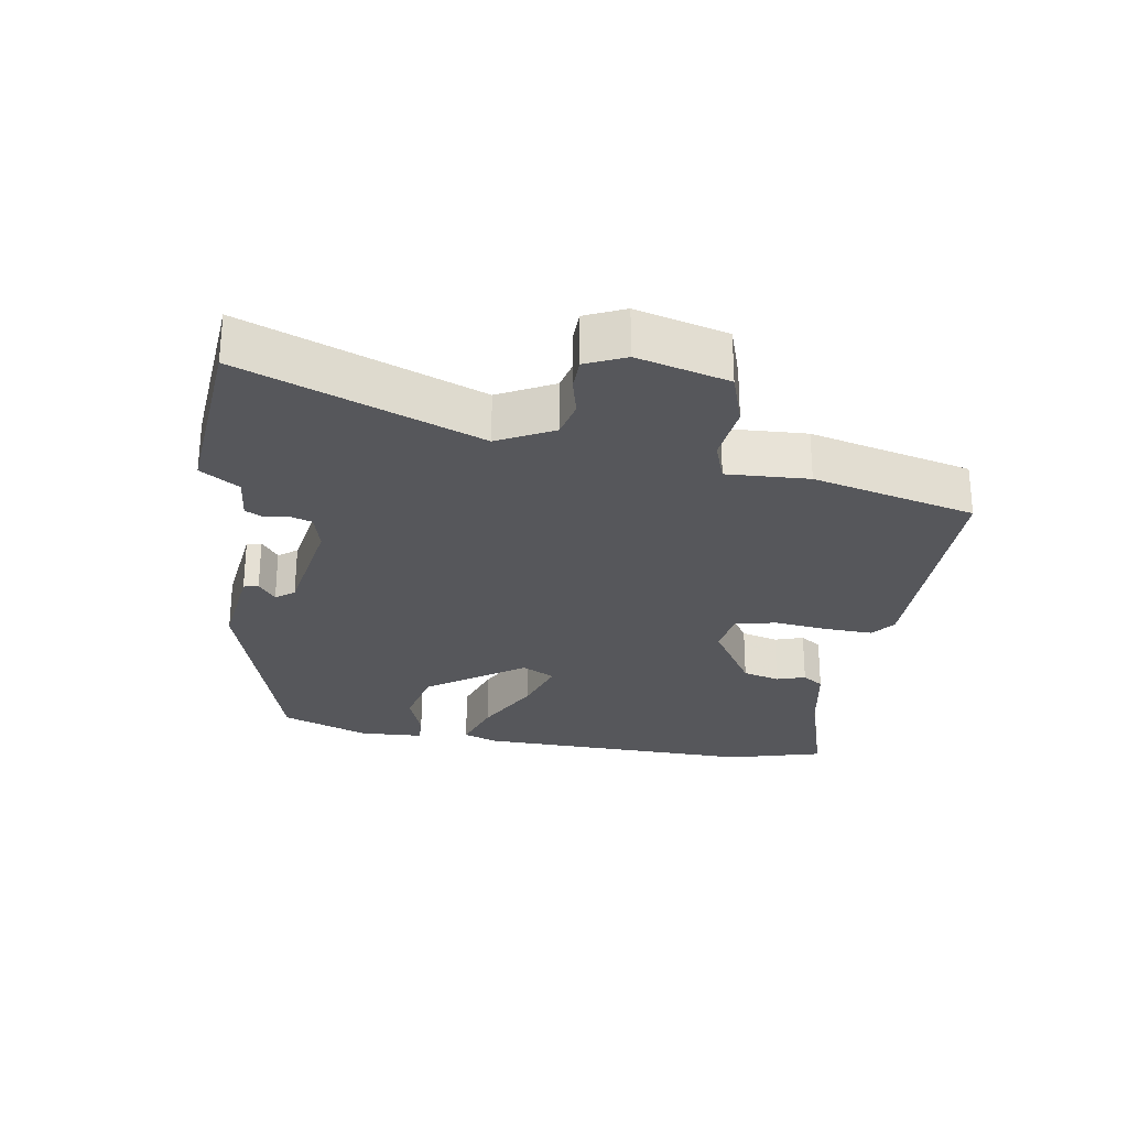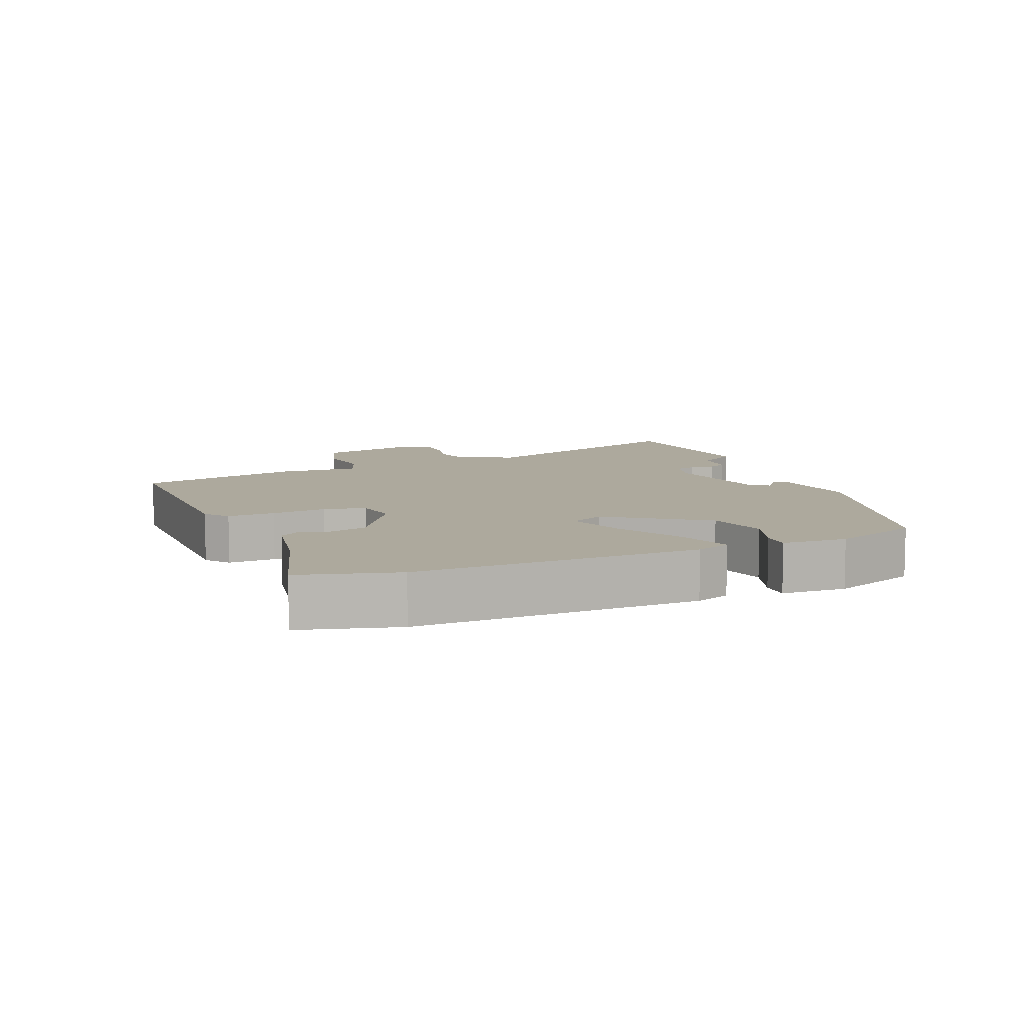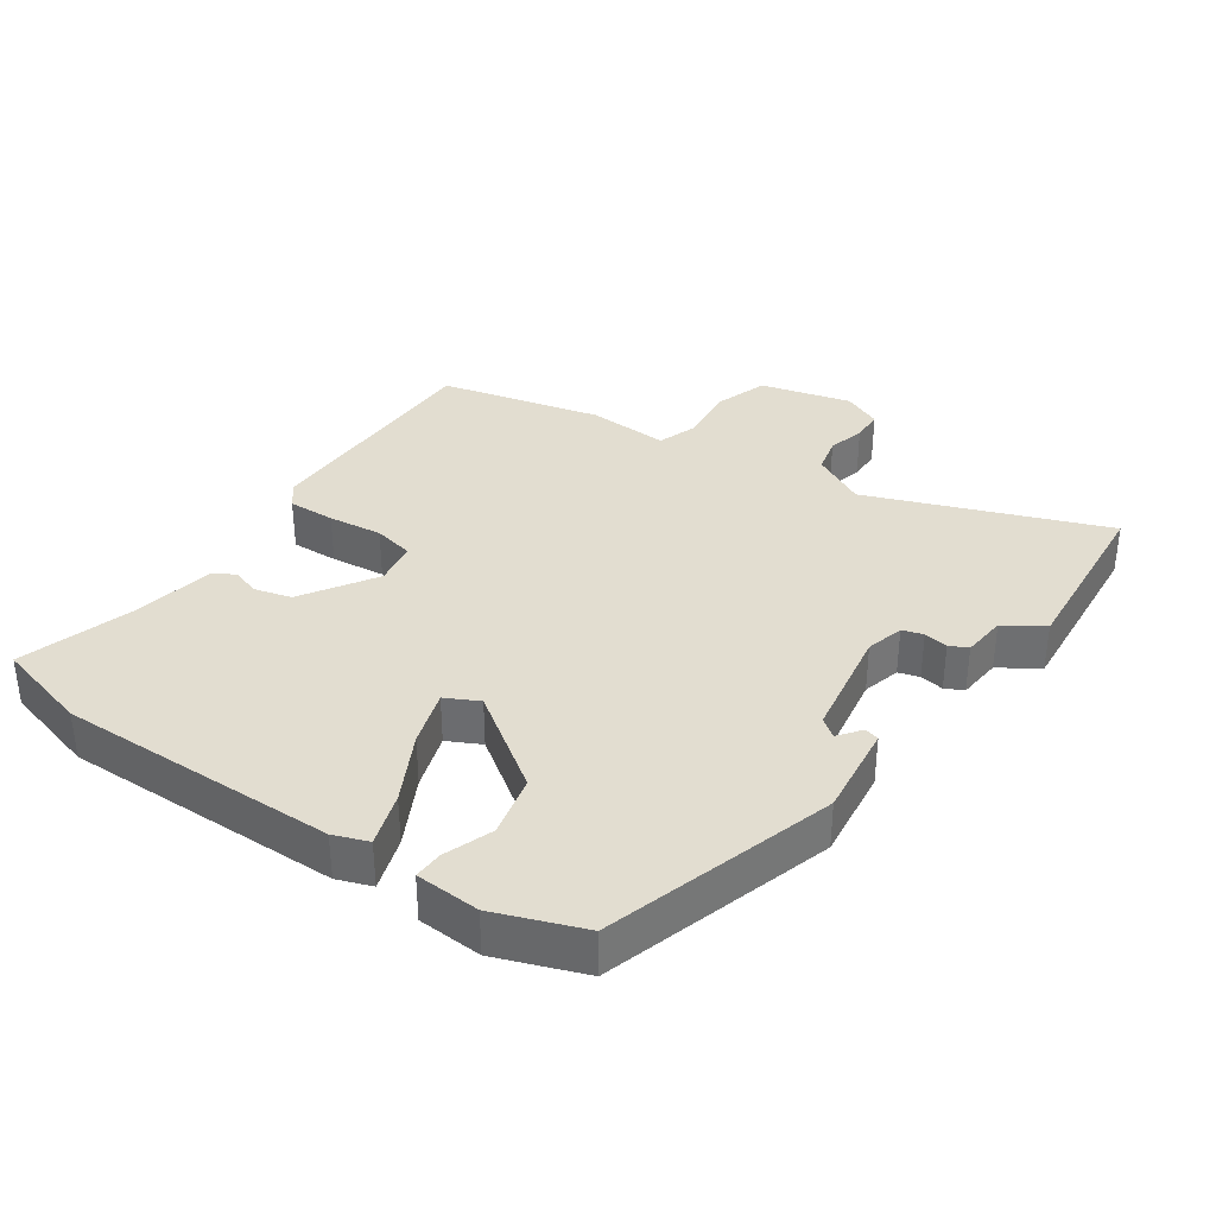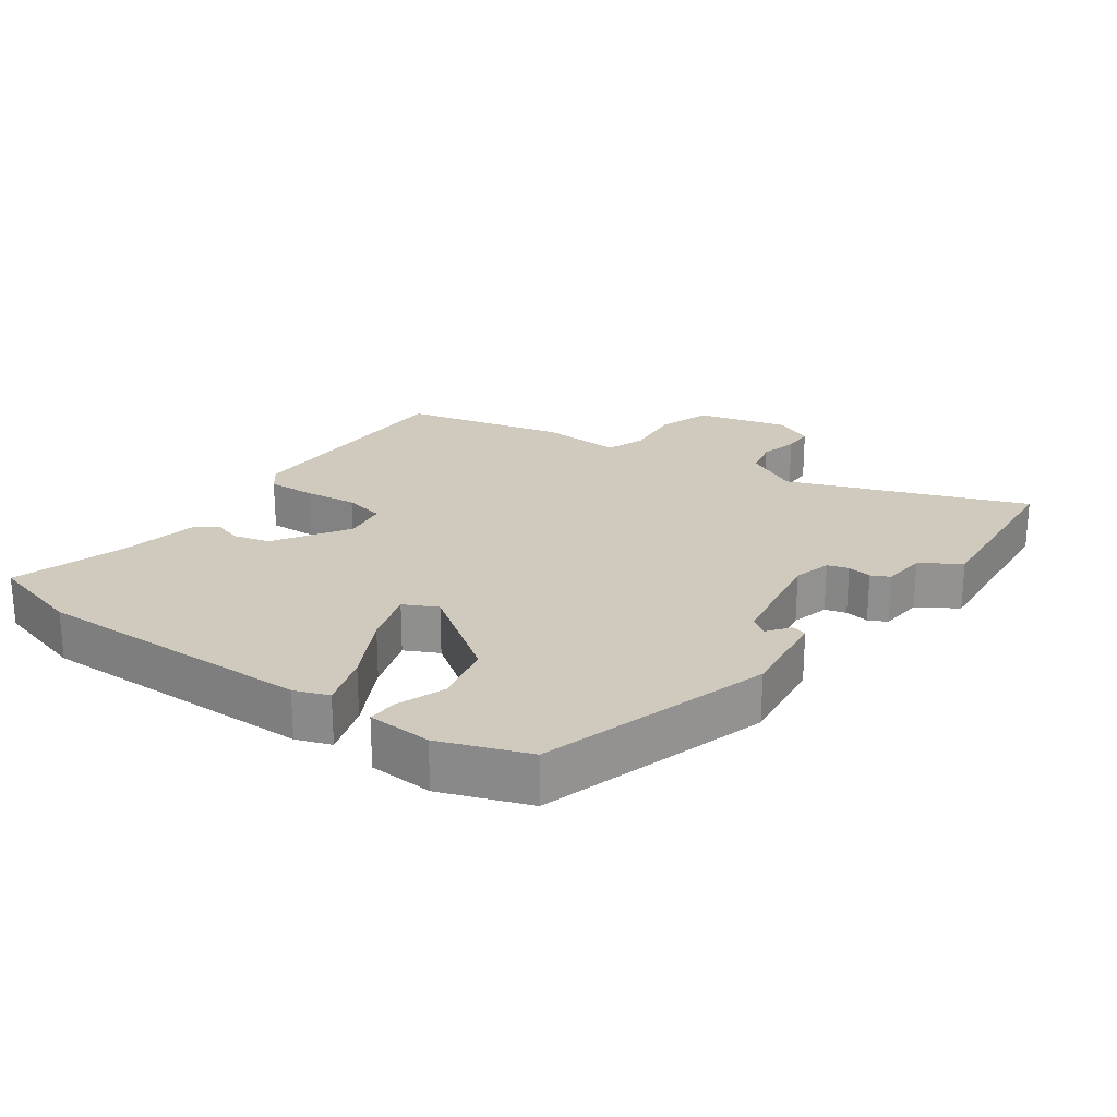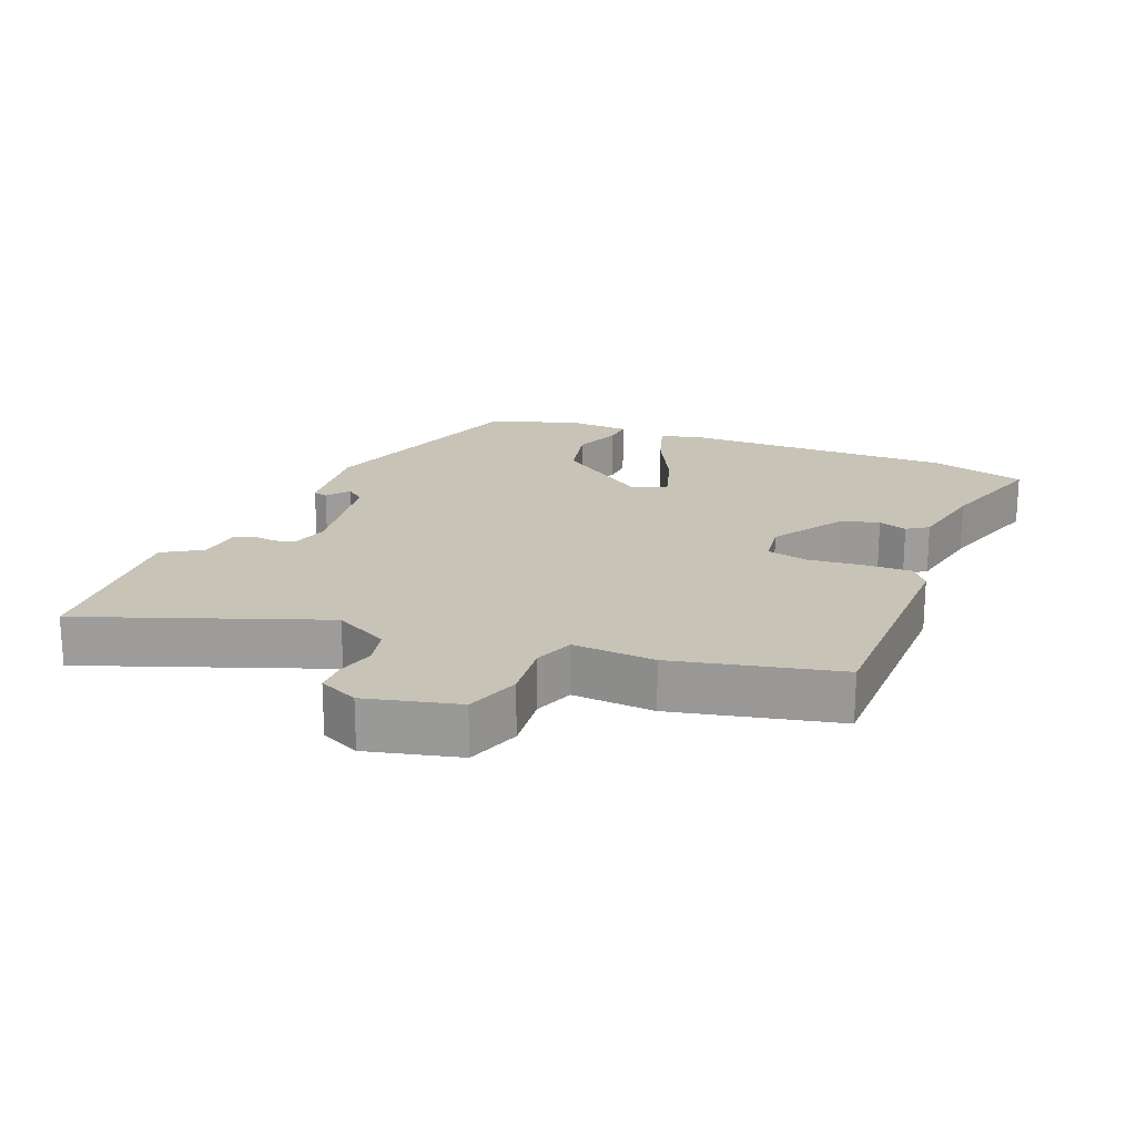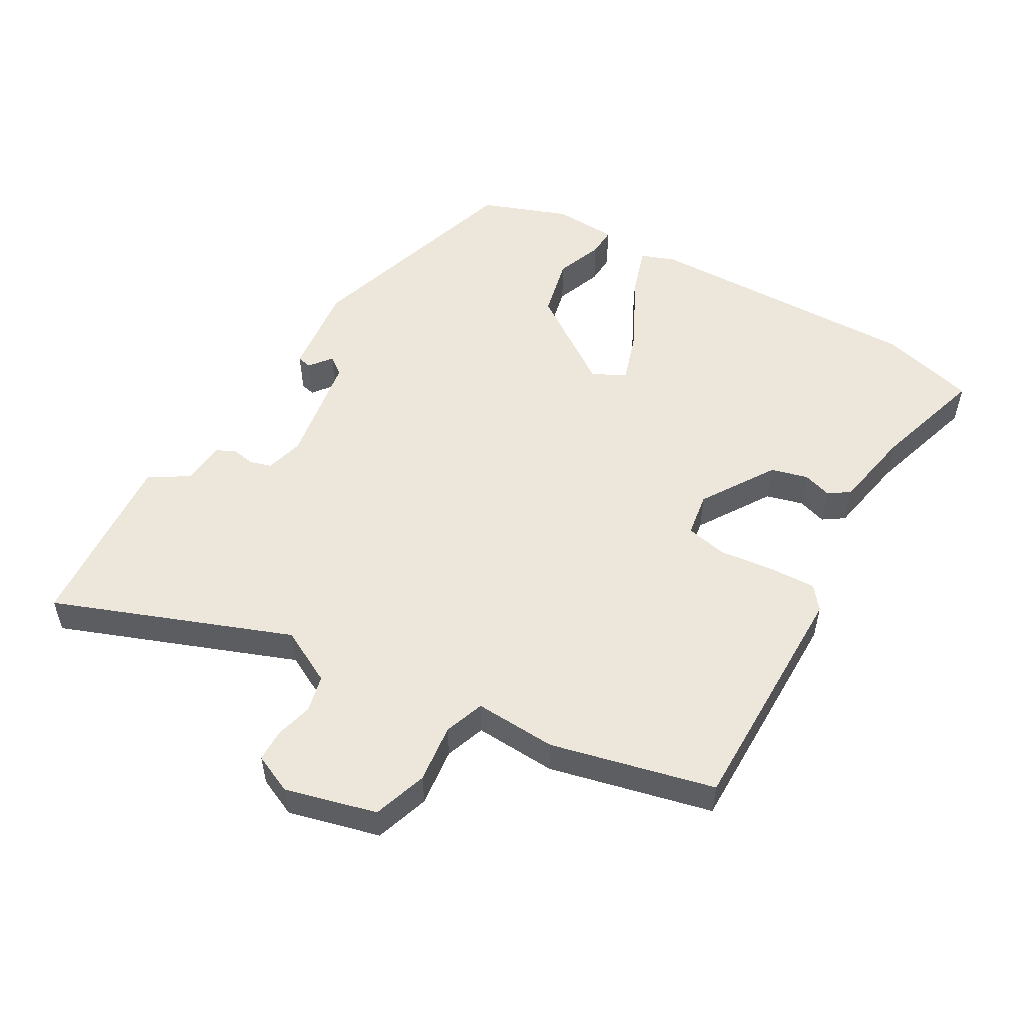
<metadata>
{"format":"obj","ext":"obj","renderer":"f3d","projection":"perspective","resolution":1024,"background":"white","views":[{"elev":-27.1,"azim":-98.1,"up":"+Y"},{"elev":8.8,"azim":68.7,"up":"+Y"},{"elev":35.2,"azim":125.9,"up":"+Y"},{"elev":23.1,"azim":126.9,"up":"+Y"},{"elev":19.6,"azim":-66.1,"up":"+Y"},{"elev":52.7,"azim":-58.8,"up":"+Y"}]}
</metadata>
<code>
v 0.457 0.07 -0.374
v 0.113 0.07 -0.471
v -0.026 0.07 -0.451
v -0.031 0.07 -0.429
v 0.003 0.07 -0.404
v -0.017 0.07 -0.376
v -0.185 0.07 -0.344
v -0.242 0.07 -0.358
v -0.252 0.07 -0.389
v -0.247 0.07 -0.425
v -0.261 0.07 -0.452
v -0.327 0.07 -0.457
v -0.365 0.07 -0.514
v -0.636 0.07 -0.486
v -0.495 0.07 -0.138
v -0.536 0.07 -0.055
v -0.59 0.07 -0.041
v -0.647 0.07 -0.054
v -0.694 0.07 -0.052
v -0.719 0.07 0.007
v -0.681 0.07 0.142
v -0.6 0.07 0.167
v -0.513 0.07 0.155
v -0.453 0.07 0.175
v -0.457 0.07 0.297
v -0.394 0.07 0.538
v -0.035 0.07 0.53
v -0.001 0.07 0.502
v -0.005 0.07 0.432
v -0.016 0.07 0.351
v -0.004 0.07 0.289
v 0.062 0.07 0.277
v 0.173 0.07 0.344
v 0.189 0.07 0.399
v 0.176 0.07 0.442
v 0.198 0.07 0.473
v 0.319 0.07 0.493
v 0.49 0.07 0.541
v 0.526 0.07 0.397
v 0.51 0.07 -0.02
v 0.49 0.07 -0.071
v 0.411 0.07 -0.043
v 0.311 0.07 0.012
v 0.228 0.07 0.041
v 0.202 0.07 -0.008
v 0.298 0.07 -0.152
v 0.389 0.07 -0.175
v 0.461 0.07 -0.15
v 0.505 0.07 -0.149
v 0.508 0.07 -0.245
v 0.457 0 -0.374
v 0.113 0 -0.471
v -0.026 0 -0.451
v -0.031 0 -0.429
v 0.003 0 -0.404
v -0.017 0 -0.376
v -0.185 0 -0.344
v -0.242 0 -0.358
v -0.252 0 -0.389
v -0.247 0 -0.425
v -0.261 0 -0.452
v -0.327 0 -0.457
v -0.365 0 -0.514
v -0.636 0 -0.486
v -0.495 0 -0.138
v -0.536 0 -0.055
v -0.59 0 -0.041
v -0.647 0 -0.054
v -0.694 0 -0.052
v -0.719 0 0.007
v -0.681 0 0.142
v -0.6 0 0.167
v -0.513 0 0.155
v -0.453 0 0.175
v -0.457 0 0.297
v -0.394 0 0.538
v -0.035 0 0.53
v -0.001 0 0.502
v -0.005 0 0.432
v -0.016 0 0.351
v -0.004 0 0.289
v 0.062 0 0.277
v 0.173 0 0.344
v 0.189 0 0.399
v 0.176 0 0.442
v 0.198 0 0.473
v 0.319 0 0.493
v 0.49 0 0.541
v 0.526 0 0.397
v 0.51 0 -0.02
v 0.49 0 -0.071
v 0.411 0 -0.043
v 0.311 0 0.012
v 0.228 0 0.041
v 0.202 0 -0.008
v 0.298 0 -0.152
v 0.389 0 -0.175
v 0.461 0 -0.15
v 0.505 0 -0.149
v 0.508 0 -0.245
f 3 4 5
f 2 3 5
f 1 2 5
f 50 1 5
f 49 50 5
f 48 49 5
f 47 48 5
f 46 47 5 6
f 45 46 6 7
f 44 45 7 8
f 41 42 43
f 40 41 43
f 39 40 43
f 38 39 43
f 37 38 43
f 36 37 43
f 35 36 43
f 34 35 43
f 33 34 43 44
f 32 33 44 8
f 28 29 30
f 27 28 30
f 26 27 30
f 25 26 30
f 24 25 30
f 24 30 31
f 31 32 8
f 24 31 8
f 23 24 8
f 21 22 23
f 20 21 23
f 19 20 23
f 18 19 23
f 17 18 23
f 12 13 14 15
f 12 15 16
f 11 12 16
f 10 11 16
f 9 10 16
f 8 9 16
f 23 8 16
f 16 17 23
f 55 54 53
f 55 53 52
f 55 52 51
f 55 51 100
f 55 100 99
f 55 99 98
f 55 98 97
f 56 55 97 96
f 57 56 96 95
f 58 57 95 94
f 93 92 91
f 93 91 90
f 93 90 89
f 93 89 88
f 93 88 87
f 93 87 86
f 93 86 85
f 93 85 84
f 94 93 84 83
f 58 94 83 82
f 80 79 78
f 80 78 77
f 80 77 76
f 80 76 75
f 80 75 74
f 81 80 74
f 58 82 81
f 58 81 74
f 58 74 73
f 73 72 71
f 73 71 70
f 73 70 69
f 73 69 68
f 73 68 67
f 65 64 63 62
f 66 65 62
f 66 62 61
f 66 61 60
f 66 60 59
f 66 59 58
f 66 58 73
f 73 67 66
f 1 51 52 2
f 2 52 53 3
f 3 53 54 4
f 4 54 55 5
f 5 55 56 6
f 6 56 57 7
f 7 57 58 8
f 8 58 59 9
f 9 59 60 10
f 10 60 61 11
f 11 61 62 12
f 12 62 63 13
f 13 63 64 14
f 14 64 65 15
f 15 65 66 16
f 16 66 67 17
f 17 67 68 18
f 18 68 69 19
f 19 69 70 20
f 20 70 71 21
f 21 71 72 22
f 22 72 73 23
f 23 73 74 24
f 24 74 75 25
f 25 75 76 26
f 26 76 77 27
f 27 77 78 28
f 28 78 79 29
f 29 79 80 30
f 30 80 81 31
f 31 81 82 32
f 32 82 83 33
f 33 83 84 34
f 34 84 85 35
f 35 85 86 36
f 36 86 87 37
f 37 87 88 38
f 38 88 89 39
f 39 89 90 40
f 40 90 91 41
f 41 91 92 42
f 42 92 93 43
f 43 93 94 44
f 44 94 95 45
f 45 95 96 46
f 46 96 97 47
f 47 97 98 48
f 48 98 99 49
f 49 99 100 50
f 50 100 51 1

</code>
